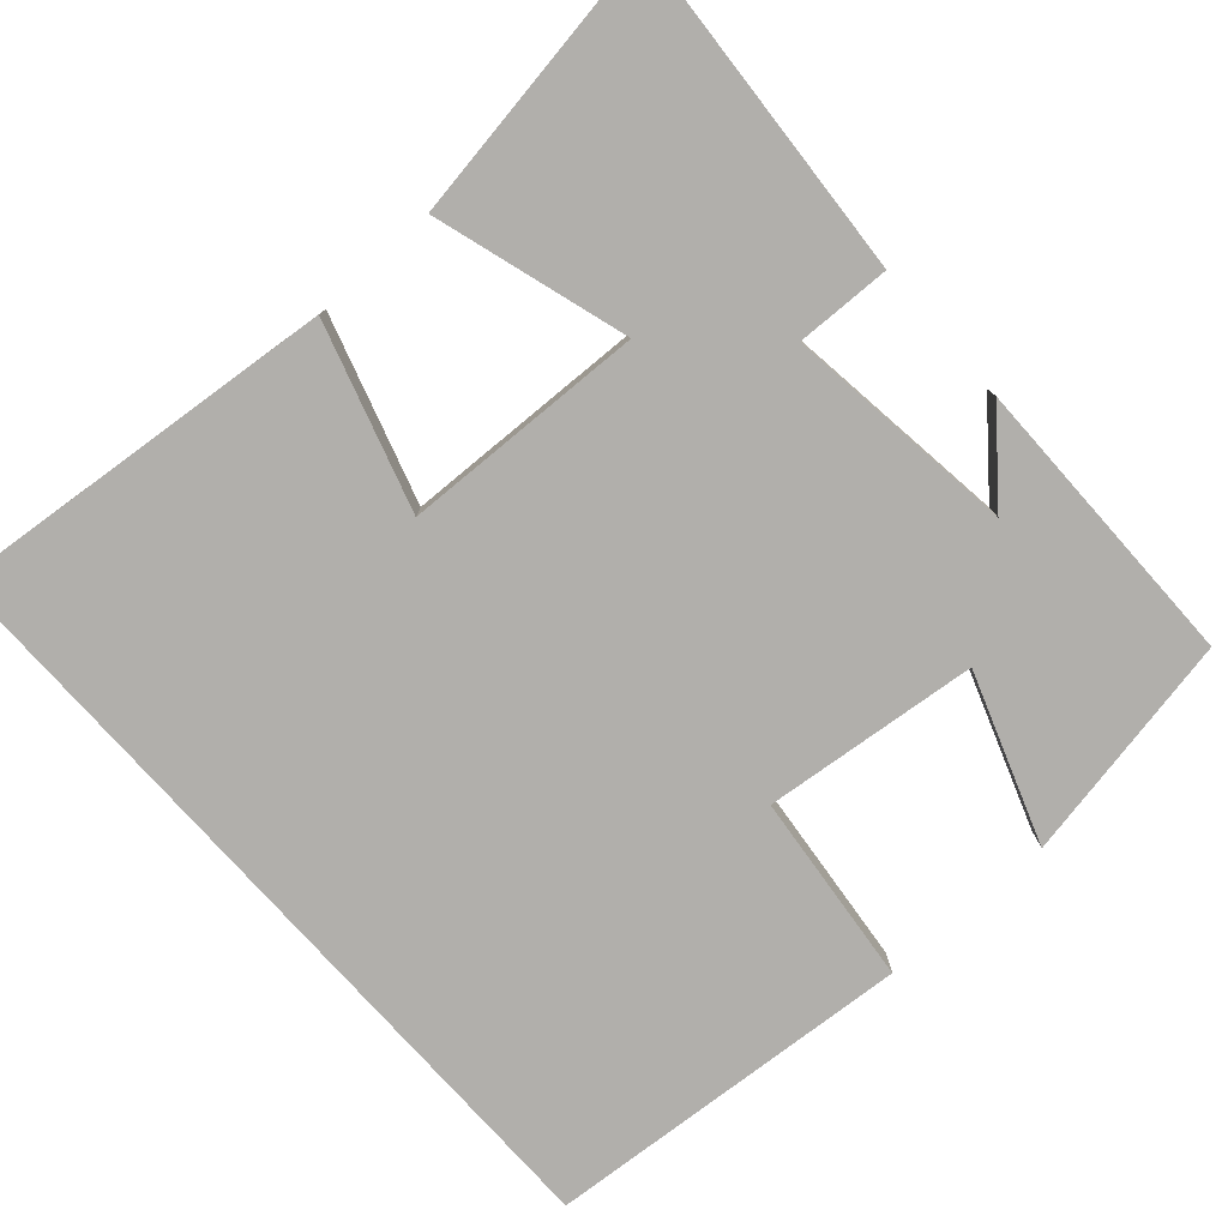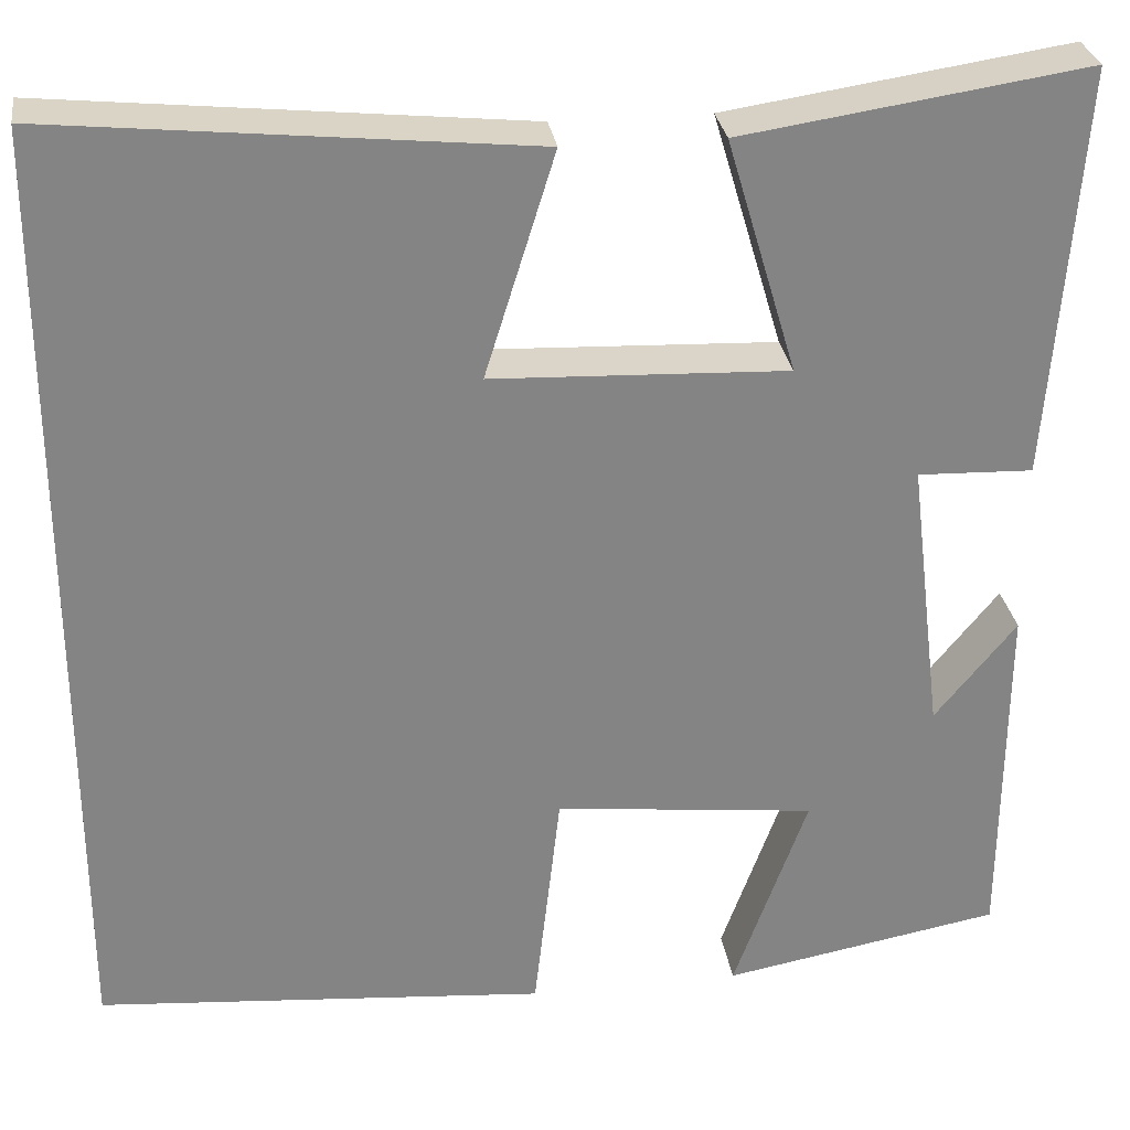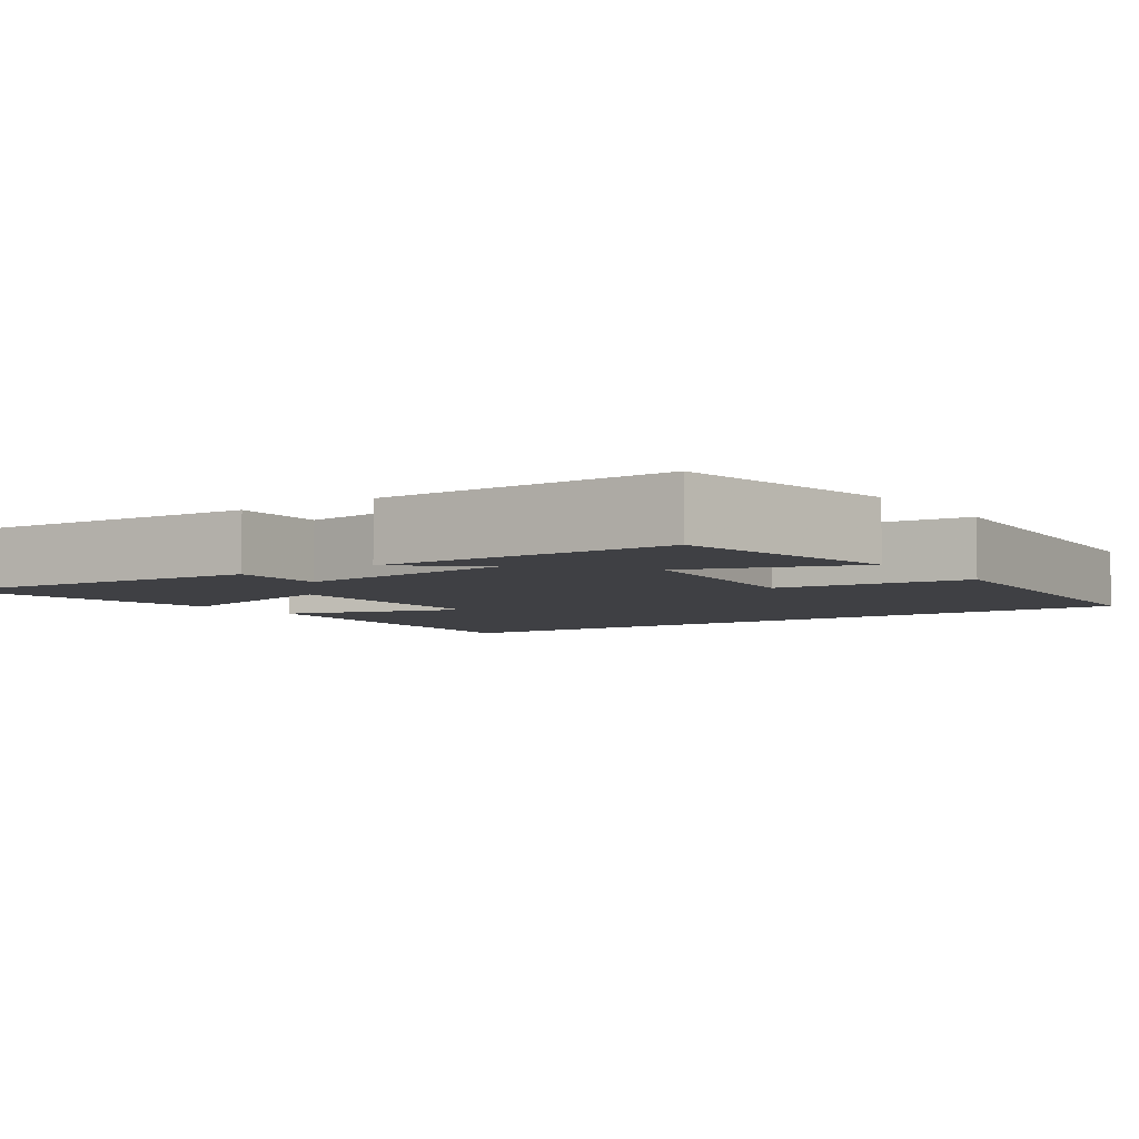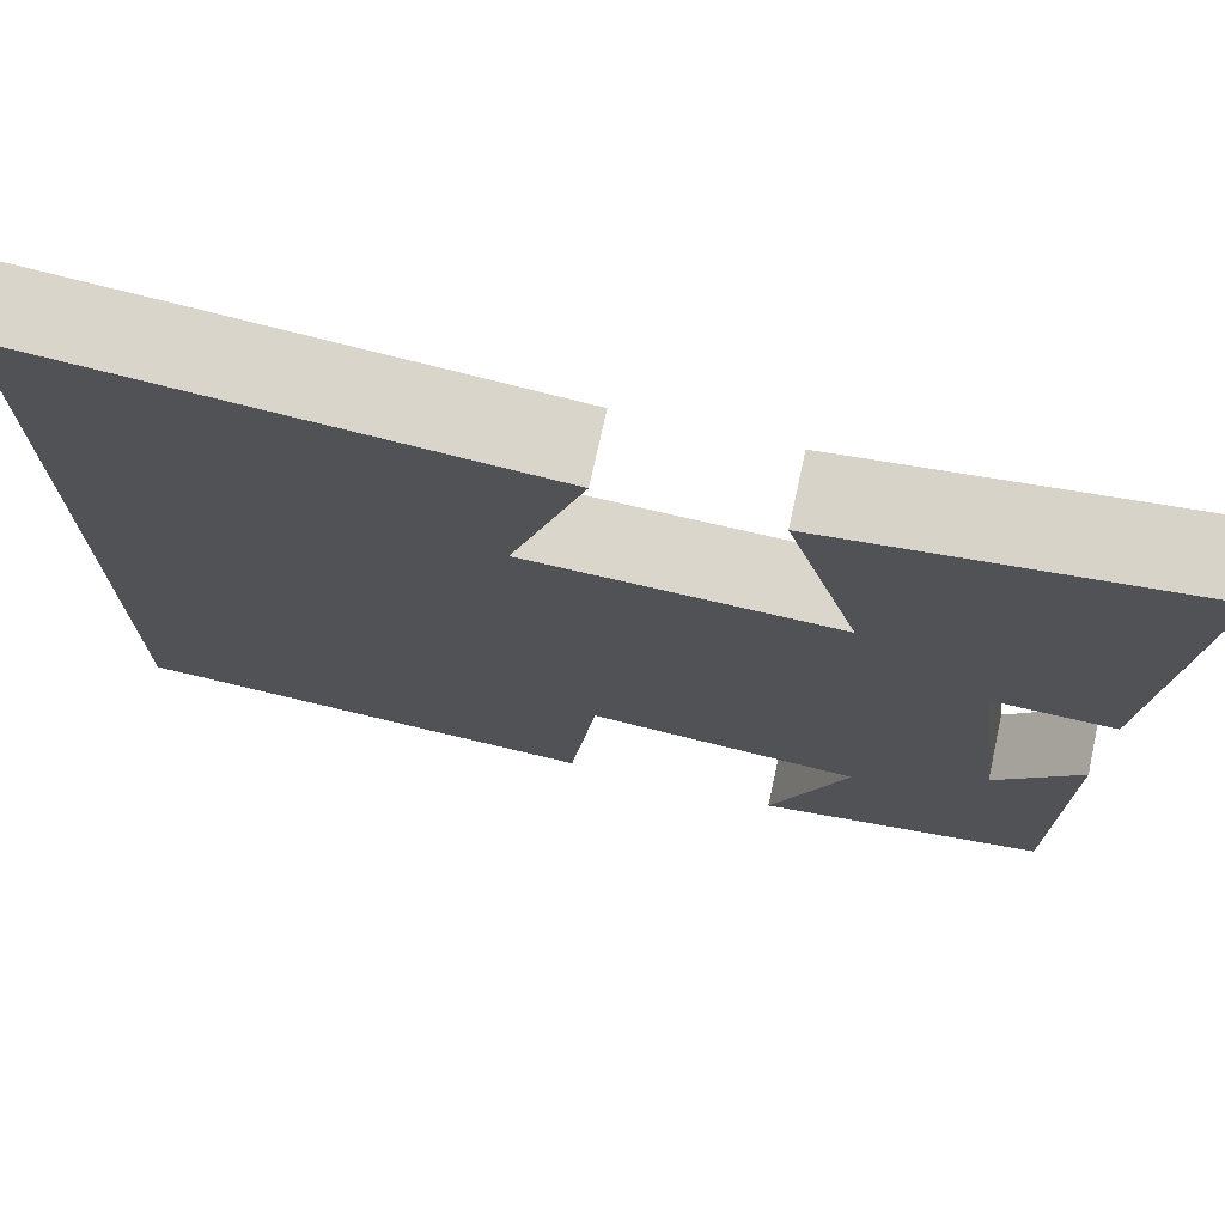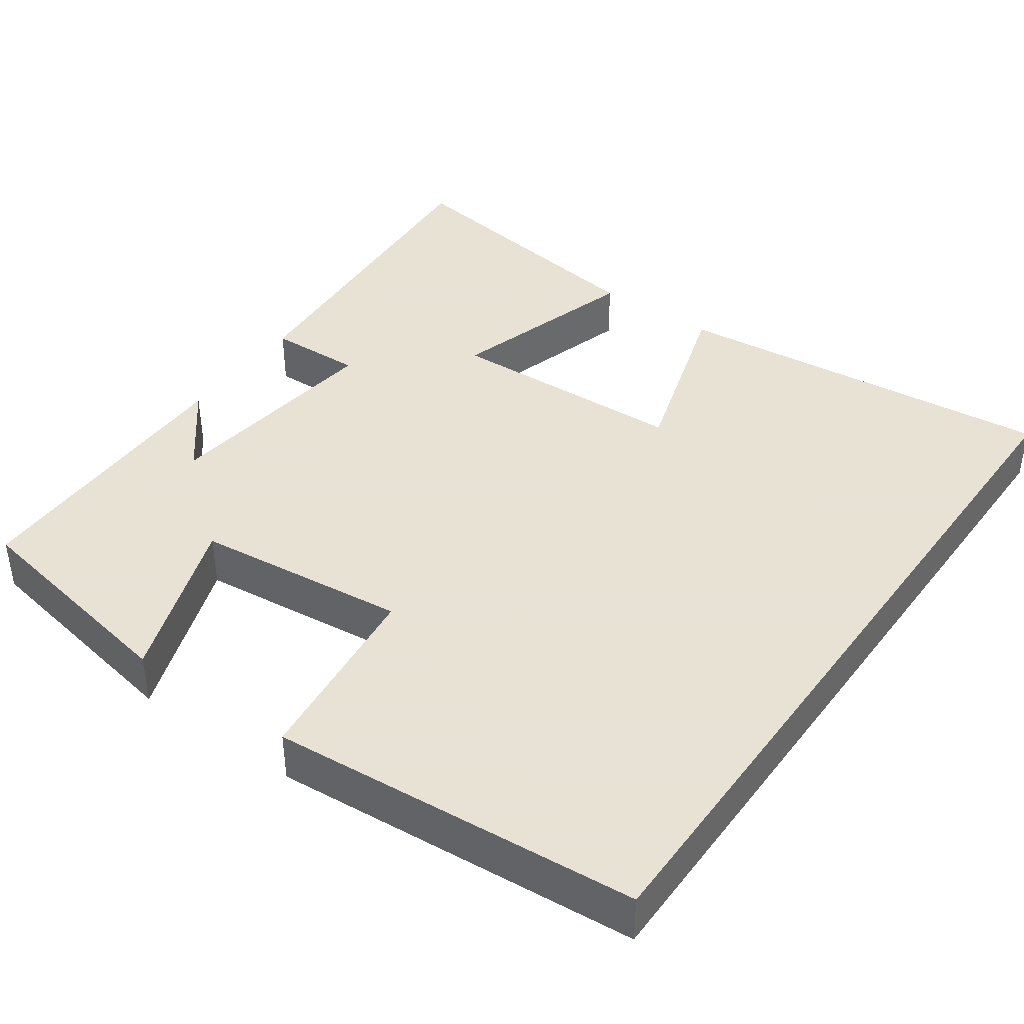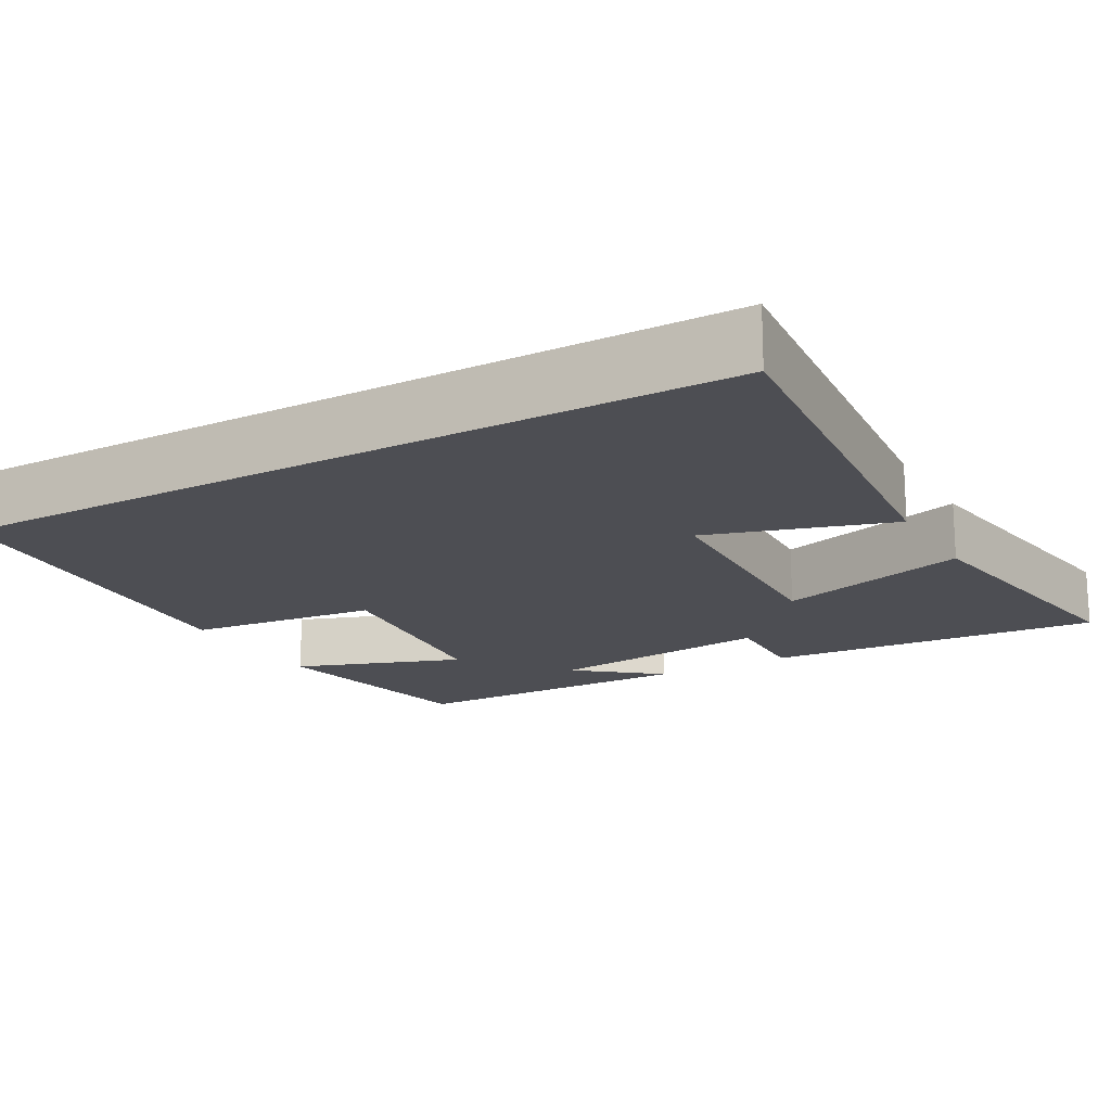
<metadata>
{"format":"obj","ext":"obj","renderer":"f3d","projection":"perspective","resolution":1024,"background":"white","views":[{"elev":-78.2,"azim":41.9,"up":"+Y"},{"elev":29.1,"azim":-8.3,"up":"+Z"},{"elev":-5.0,"azim":125.3,"up":"+Y"},{"elev":74.0,"azim":12.4,"up":"+Z"},{"elev":40.6,"azim":-144.6,"up":"+Y"},{"elev":-17.3,"azim":-60.4,"up":"+Y"}]}
</metadata>
<code>
v -0.5 0.07 0.55
v 0.004 0.07 0.5
v -0.07 0.07 0.263
v 0.242 0.07 0.251
v 0.168 0.07 0.5
v 0.532 0.07 0.555
v 0.5 0.07 0.12
v 0.378 0.07 0.124
v 0.414 0.07 -0.172
v 0.5 0.07 -0.066
v 0.498 0.07 -0.446
v 0.203 0.07 -0.5
v 0.281 0.07 -0.283
v 0.005 0.07 -0.253
v -0.023 0.07 -0.5
v -0.5 0.07 -0.462
v -0.5 0 0.55
v 0.004 0 0.5
v -0.07 0 0.263
v 0.242 0 0.251
v 0.168 0 0.5
v 0.532 0 0.555
v 0.5 0 0.12
v 0.378 0 0.124
v 0.414 0 -0.172
v 0.5 0 -0.066
v 0.498 0 -0.446
v 0.203 0 -0.5
v 0.281 0 -0.283
v 0.005 0 -0.253
v -0.023 0 -0.5
v -0.5 0 -0.462
f 14 15 16 1
f 13 14 1
f 11 12 13
f 9 10 11
f 9 11 13 1
f 6 7 8
f 5 6 8
f 4 5 8
f 3 4 8 9
f 1 2 3
f 1 3 9
f 17 32 31 30
f 17 30 29
f 29 28 27
f 27 26 25
f 17 29 27 25
f 24 23 22
f 24 22 21
f 24 21 20
f 25 24 20 19
f 19 18 17
f 25 19 17
f 1 17 18 2
f 2 18 19 3
f 3 19 20 4
f 4 20 21 5
f 5 21 22 6
f 6 22 23 7
f 7 23 24 8
f 8 24 25 9
f 9 25 26 10
f 10 26 27 11
f 11 27 28 12
f 12 28 29 13
f 13 29 30 14
f 14 30 31 15
f 15 31 32 16
f 16 32 17 1

</code>
